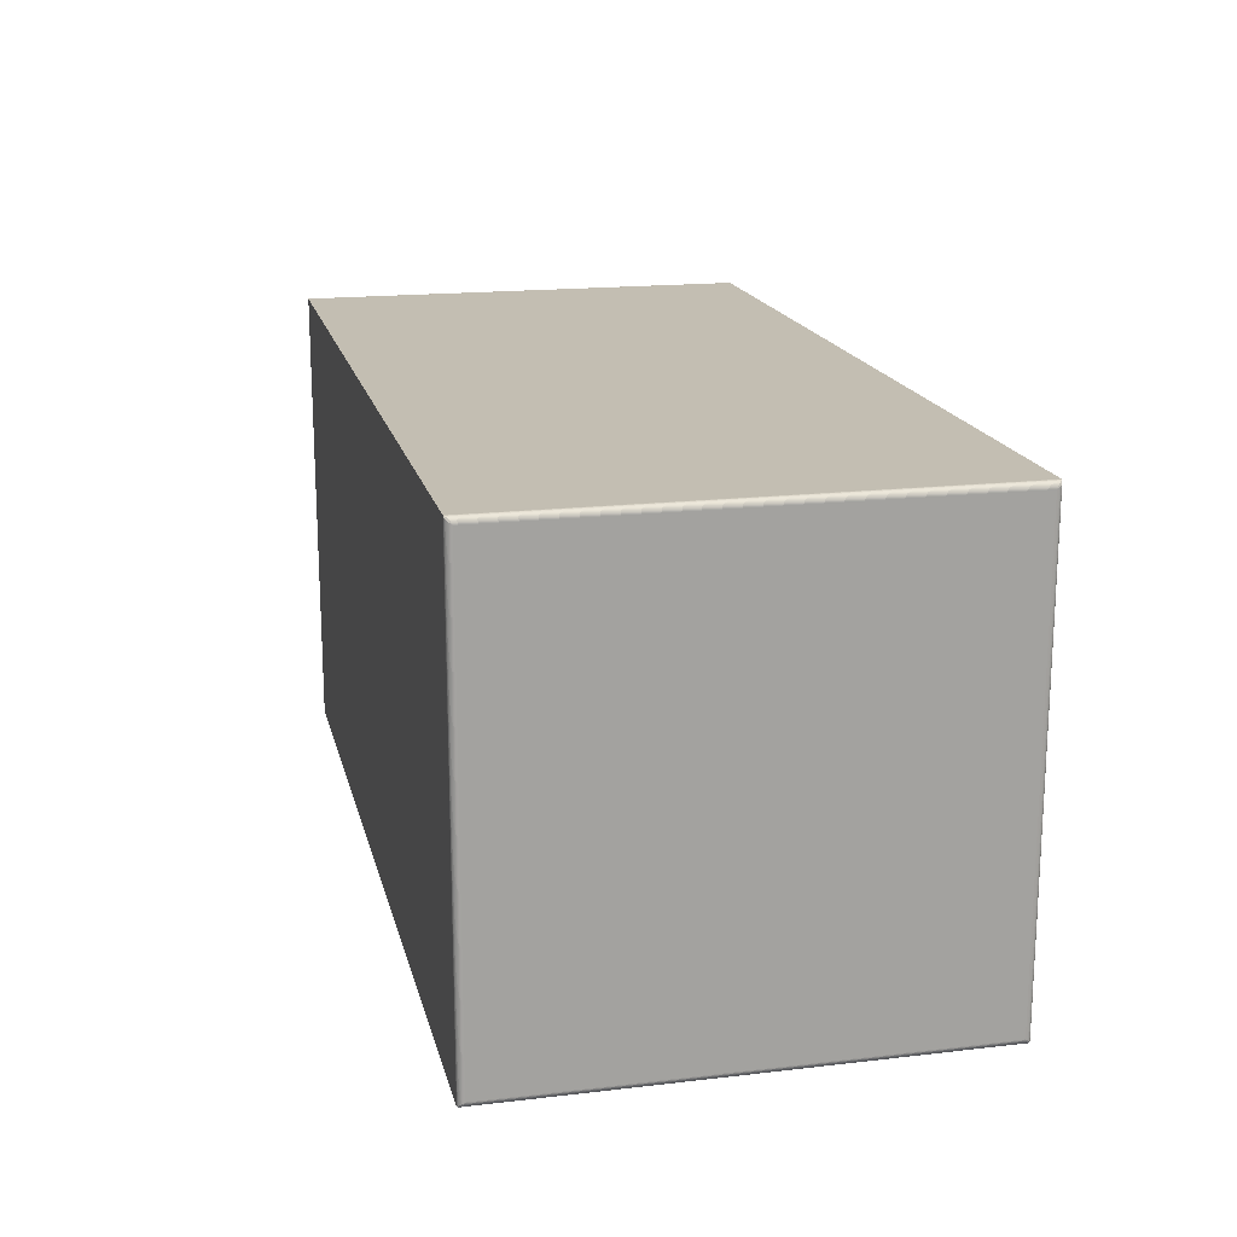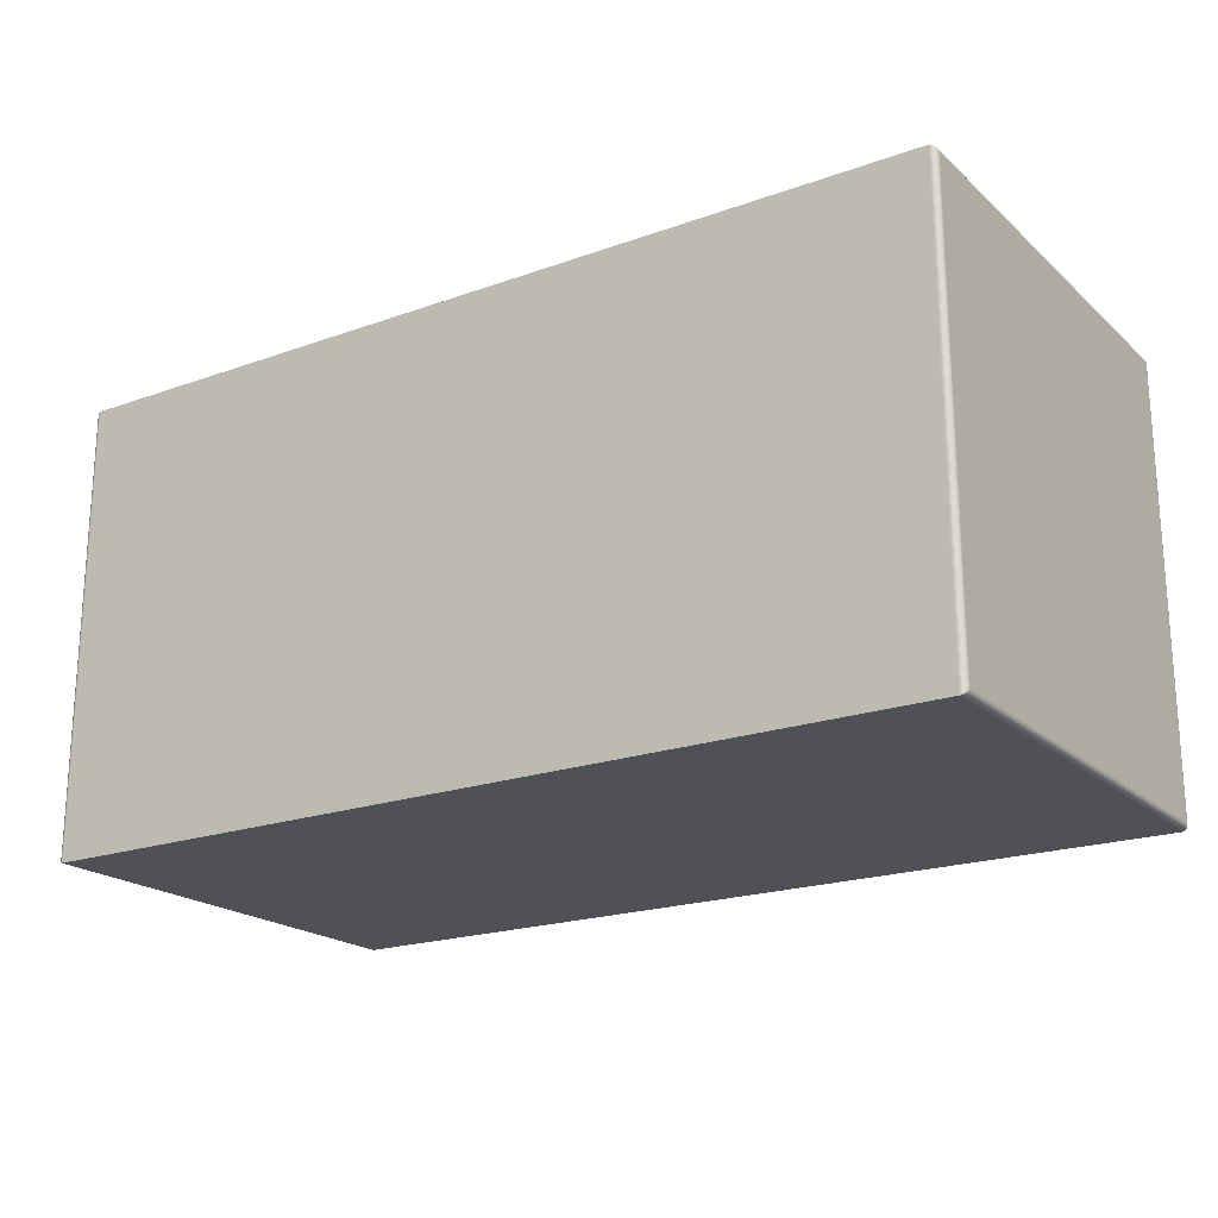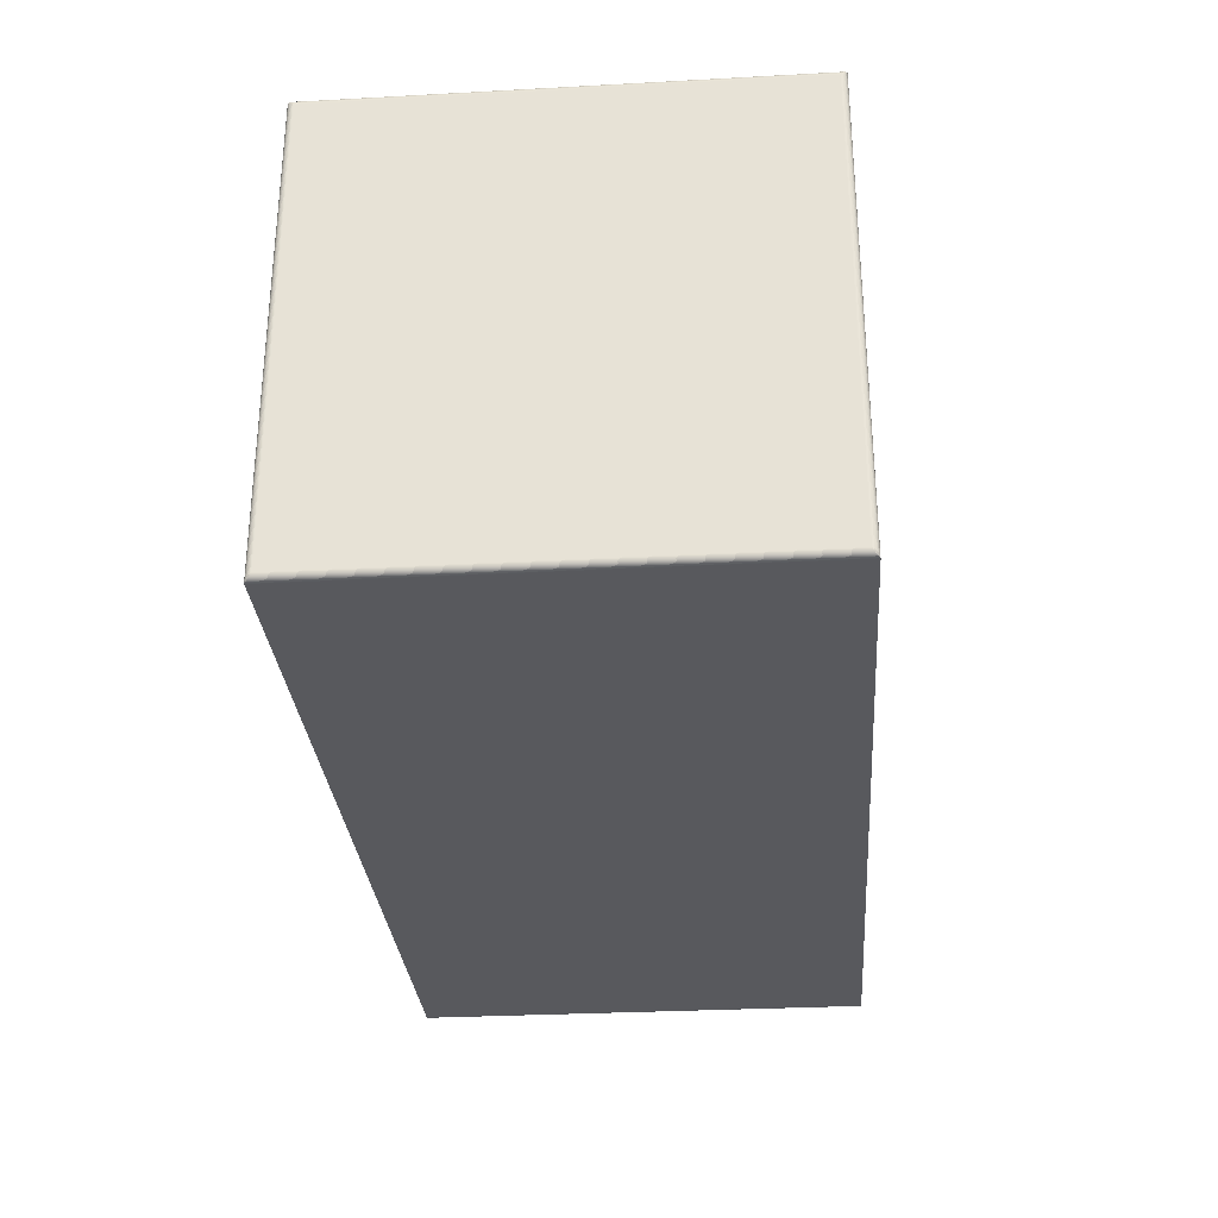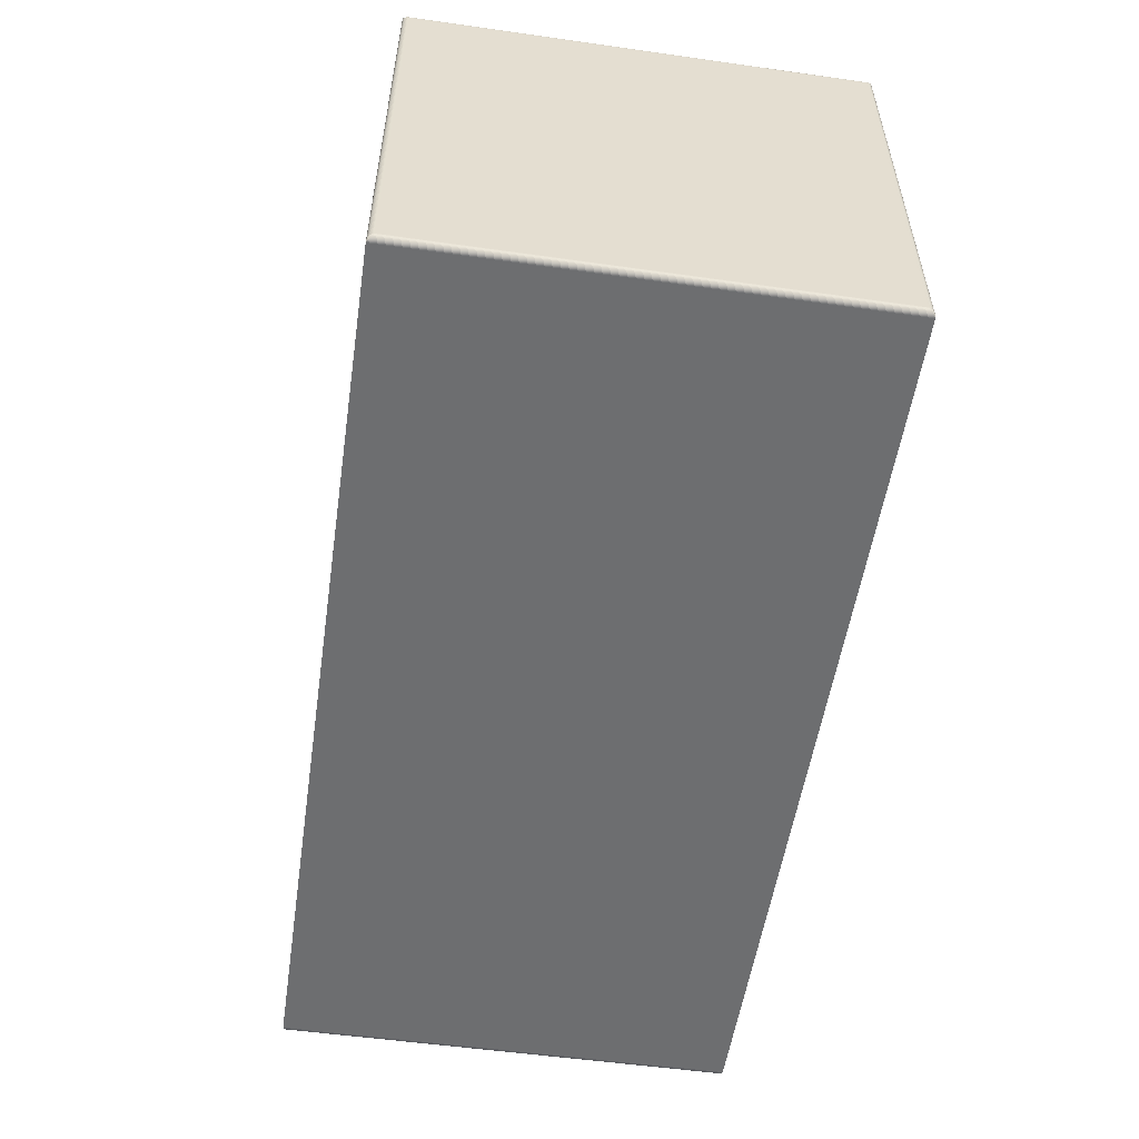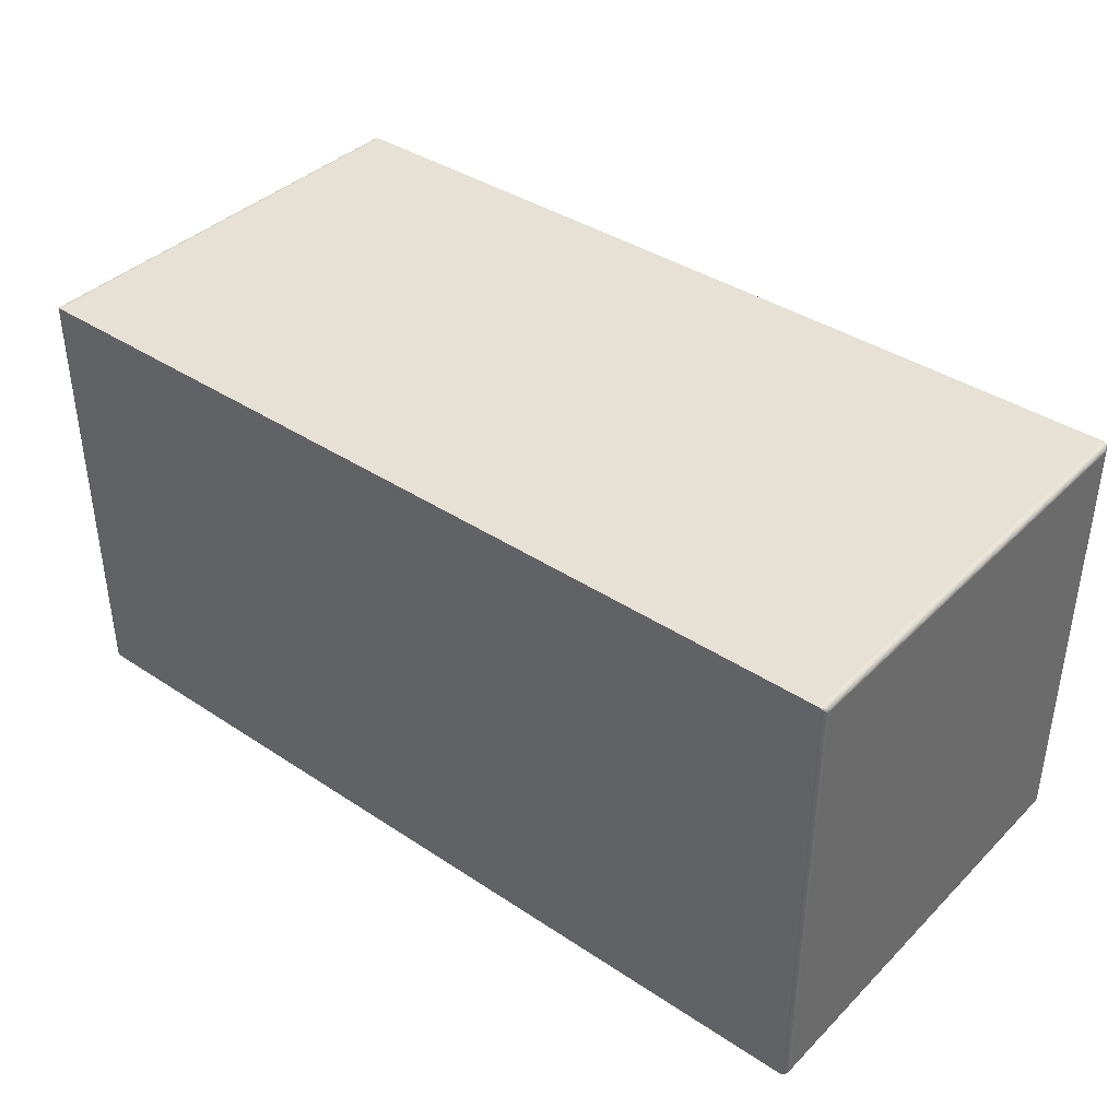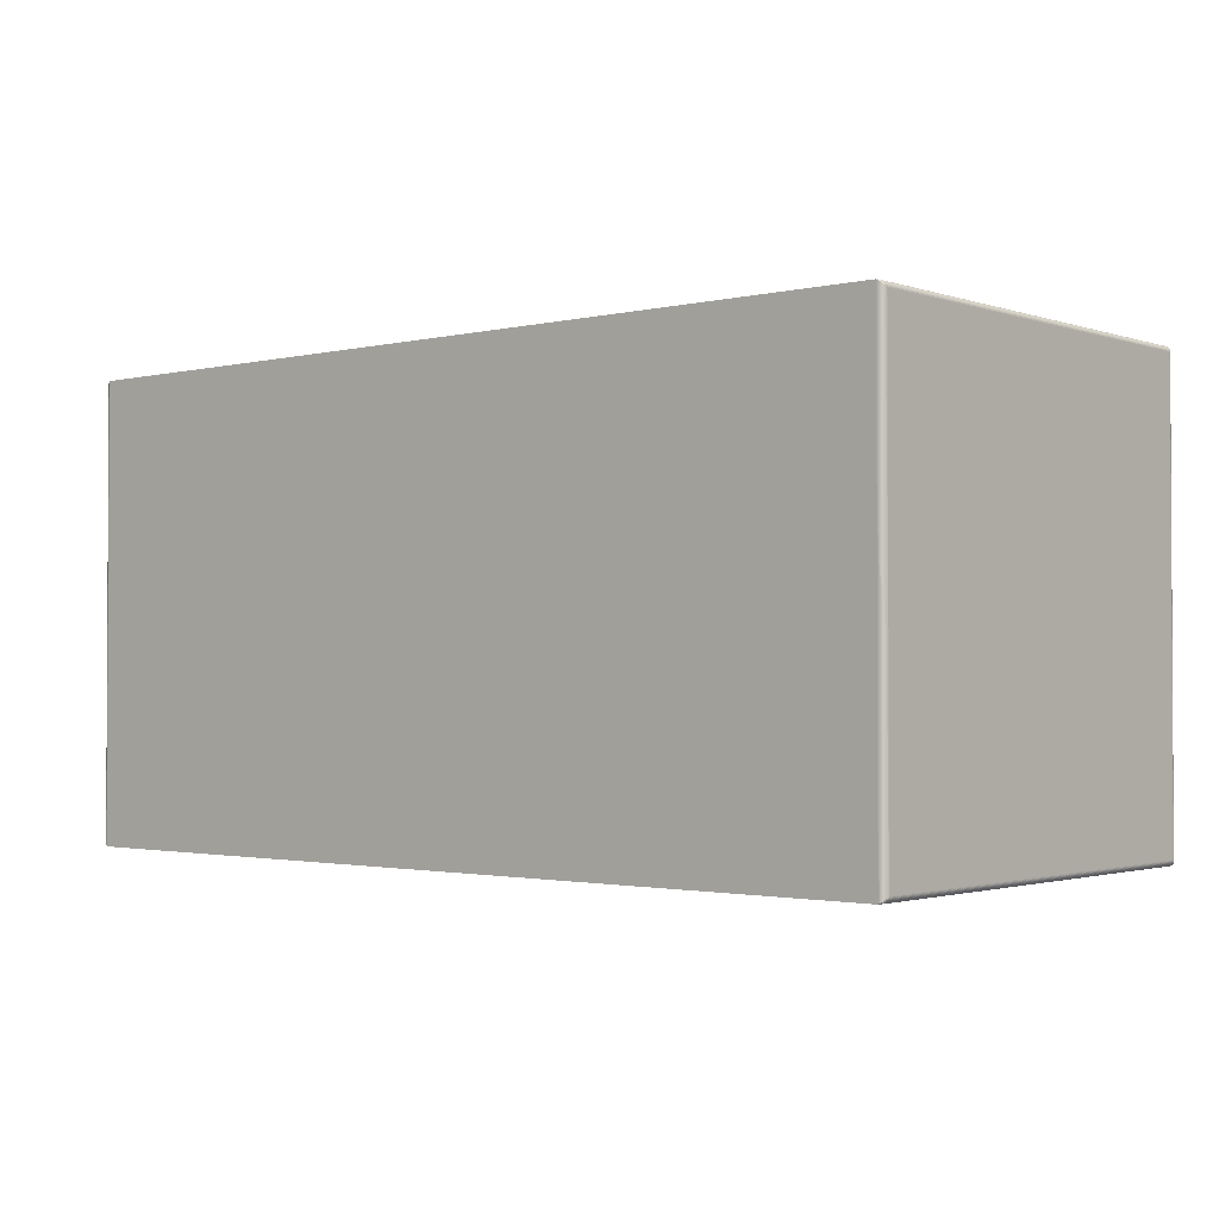
<metadata>
{"format":"obj","ext":"obj","renderer":"f3d","projection":"perspective","resolution":1024,"background":"white","views":[{"elev":17.4,"azim":77.0,"up":"+Y"},{"elev":-20.3,"azim":33.2,"up":"+Z"},{"elev":-30.0,"azim":-85.5,"up":"+Y"},{"elev":-54.2,"azim":-98.5,"up":"+Z"},{"elev":39.1,"azim":39.6,"up":"+Z"},{"elev":-1.7,"azim":-139.6,"up":"+Z"}]}
</metadata>
<code>
o Block_Cube
v 1.977 -0.6788 -1
v 1.977 -0.6788 -1
v -1.97 -0.6788 -1
v 2.004 -0.6527 -0.9739
v 2.004 1.295 -0.9739
v 2.004 1.295 0.9739
v 0.003582 -0.6788 1
v -1.97 -0.6788 1
v -1.97 -0.6788 1
v 1.977 1.321 -1
v -1.97 1.321 -1
v -1.97 1.321 1
v -1.996 1.295 0.9739
v -1.996 1.295 -0.9739
v -1.996 -0.6527 -0.9739
v 1.977 1.321 1
v 1.977 1.321 1
v 0.003582 1.321 -1
v 1.977 1.321 -1
v 1.977 -0.6788 1
v 0.003582 -0.6788 -1
v -1.97 -0.6788 -1
v -1.97 1.321 -1
v 1.977 -0.6788 1
v -1.97 1.321 1
v 1.981 -0.6785 -0.998
v 1.985 -0.6745 -0.9989
v 1.985 -0.6777 -0.9958
v 1.988 -0.6722 -0.9976
v 1.988 -0.6764 -0.9934
v 1.992 -0.6696 -0.9959
v 1.992 -0.6746 -0.9909
v 1.995 -0.667 -0.9936
v 1.995 -0.6724 -0.9883
v 1.997 -0.6644 -0.991
v 1.997 -0.6697 -0.9856
v 1.999 -0.6618 -0.988
v 1.999 -0.6668 -0.983
v 2.001 -0.6593 -0.9847
v 2.001 -0.6635 -0.9805
v 2.003 -0.6569 -0.9813
v 2.003 -0.66 -0.9781
v 2.003 -0.6547 -0.9776
v 2.003 -0.6564 -0.9759
v 2.003 -0.6547 0.9776
v 2.003 -0.6564 0.9759
v 2.004 -0.6527 0.9739
v 2.003 -0.6569 0.9813
v 2.003 -0.66 0.9781
v 2.001 -0.6593 0.9847
v 2.001 -0.6635 0.9805
v 1.999 -0.6618 0.988
v 1.999 -0.6668 0.983
v 1.997 -0.6697 0.9856
v 1.995 -0.6724 0.9883
v 1.997 -0.6644 0.991
v 1.992 -0.6696 0.9959
v 1.992 -0.6746 0.9909
v 1.988 -0.6722 0.9976
v 1.988 -0.6764 0.9934
v 1.985 -0.6745 0.9989
v 1.985 -0.6777 0.9958
v 1.981 -0.6768 0.9997
v 1.981 -0.6785 0.998
v 1.981 1.319 -0.9997
v 1.985 1.32 -0.9958
v 1.985 1.317 -0.9989
v 1.988 1.319 -0.9934
v 1.988 1.315 -0.9976
v 1.992 1.312 -0.9959
v 1.995 1.315 -0.9883
v 1.995 1.31 -0.9936
v 1.997 1.307 -0.991
v 1.999 1.304 -0.988
v 1.997 1.312 -0.9856
v 2.001 1.302 -0.9847
v 1.999 1.309 -0.983
v 2.003 1.299 -0.9813
v 2.001 1.306 -0.9805
v 2.003 1.297 -0.9776
v 2.003 1.303 -0.9781
v 2.003 1.299 -0.9759
v 2.003 1.299 0.9759
v 2.003 1.297 0.9776
v 2.003 1.303 0.9781
v 2.003 1.299 0.9813
v 2.001 1.306 0.9805
v 2.001 1.302 0.9848
v 1.999 1.304 0.988
v 1.997 1.312 0.9856
v 1.997 1.307 0.991
v 1.995 1.315 0.9883
v 1.995 1.31 0.9936
v 1.992 1.312 0.9959
v 1.988 1.319 0.9934
v 1.988 1.315 0.9976
v 1.985 1.317 0.9989
v 1.985 1.32 0.9958
v 1.981 1.321 0.998
v 1.981 1.319 0.9997
v -1.974 -0.6785 0.998
v -1.977 -0.6745 0.9989
v -1.977 -0.6777 0.9958
v -1.981 -0.6764 0.9934
v -1.984 -0.6696 0.9959
v -1.984 -0.6746 0.9909
v -1.987 -0.667 0.9936
v -1.987 -0.6724 0.9883
v -1.99 -0.6644 0.991
v -1.99 -0.6697 0.9856
v -1.992 -0.6668 0.983
v -1.994 -0.6593 0.9847
v -1.994 -0.6635 0.9805
v -1.995 -0.6569 0.9813
v -1.995 -0.66 0.9781
v -1.996 -0.6547 0.9776
v -1.996 -0.6527 0.9739
v -1.996 -0.6564 0.9759
v -1.996 -0.6547 -0.9776
v -1.996 -0.6564 -0.9759
v -1.995 -0.66 -0.9781
v -1.994 -0.6593 -0.9848
v -1.994 -0.6635 -0.9805
v -1.992 -0.6618 -0.988
v -1.992 -0.6668 -0.983
v -1.99 -0.6697 -0.9856
v -1.987 -0.6724 -0.9883
v -1.99 -0.6644 -0.991
v -1.984 -0.6746 -0.9909
v -1.987 -0.667 -0.9936
v -1.981 -0.6722 -0.9976
v -1.981 -0.6764 -0.9934
v -1.977 -0.6777 -0.9958
v -1.977 -0.6745 -0.9989
v -1.974 -0.6768 -0.9997
v -1.974 -0.6785 -0.998
v -1.974 1.319 0.9997
v -1.977 1.317 0.9989
v -1.974 1.321 0.998
v -1.981 1.315 0.9976
v -1.977 1.32 0.9958
v -1.984 1.312 0.9959
v -1.981 1.319 0.9934
v -1.987 1.31 0.9936
v -1.984 1.317 0.9909
v -1.99 1.307 0.991
v -1.987 1.315 0.9883
v -1.992 1.309 0.983
v -1.992 1.304 0.988
v -1.994 1.302 0.9847
v -1.995 1.299 0.9813
v -1.994 1.306 0.9805
v -1.996 1.297 0.9776
v -1.995 1.303 0.9781
v -1.996 1.299 0.9759
v -1.996 1.299 -0.9759
v -1.996 1.297 -0.9776
v -1.995 1.303 -0.9781
v -1.995 1.299 -0.9813
v -1.994 1.306 -0.9805
v -1.994 1.302 -0.9847
v -1.992 1.304 -0.988
v -1.99 1.312 -0.9856
v -1.99 1.307 -0.991
v -1.987 1.315 -0.9883
v -1.987 1.31 -0.9936
v -1.984 1.312 -0.9959
v -1.981 1.319 -0.9934
v -1.981 1.315 -0.9976
v -1.977 1.317 -0.9989
v -1.977 1.32 -0.9958
v -1.974 1.321 -0.998
v -1.974 1.319 -0.9997
v 1.995 -0.667 0.9936
v 1.992 1.317 0.9909
v 1.992 1.317 -0.9909
v 1.999 1.309 0.983
v -1.974 -0.6768 0.9997
v -1.981 -0.6722 0.9976
v -1.992 -0.6618 0.988
v -1.995 -0.6569 -0.9813
v -1.984 -0.6696 -0.9959
v -1.984 1.317 -0.9909
v -1.99 1.312 0.9856
v -1.992 1.309 -0.983
v 0.003582 -0.6788 -1
v 0.003582 -0.6788 1
v 0.003581 1.321 1
v 0.003581 1.321 1
v 0.003582 1.321 -1
v 1.981 -0.6768 -0.9997
v 1.981 1.321 -0.998
f 1 2 3
f 4 5 6
f 7 8 9
f 10 11 12
f 13 14 15
f 12 16 17
f 18 19 10
f 20 17 16
f 21 22 3
f 2 3 23
f 11 10 19
f 24 9 7
f 16 12 25
f 26 1 2
f 27 28 26
f 29 30 28
f 31 32 30
f 33 34 32
f 35 36 34
f 37 38 36
f 39 40 38
f 41 42 40
f 42 41 43
f 4 44 43
f 45 46 47
f 48 49 46
f 50 51 49
f 52 53 51
f 54 53 52
f 55 54 56
f 57 58 55
f 59 60 58
f 61 62 60
f 62 61 63
f 64 63 20
f 65 19 10
f 66 67 65
f 68 69 67
f 70 69 68
f 71 72 70
f 73 72 71
f 74 73 75
f 76 74 77
f 78 76 79
f 80 78 81
f 5 80 82
f 83 84 6
f 85 86 84
f 87 88 86
f 89 88 87
f 90 91 89
f 92 93 91
f 94 93 92
f 95 96 94
f 97 96 95
f 97 98 99
f 100 99 16
f 101 8 9
f 102 103 101
f 104 103 102
f 105 106 104
f 107 108 106
f 109 110 108
f 111 110 109
f 112 113 111
f 114 115 113
f 115 114 116
f 117 118 116
f 119 120 15
f 121 120 119
f 122 123 121
f 124 125 123
f 126 125 124
f 127 126 128
f 129 127 130
f 131 132 129
f 133 132 131
f 133 134 135
f 136 135 3
f 137 25 12
f 138 137 139
f 140 138 141
f 142 140 143
f 144 142 145
f 146 144 147
f 148 149 146
f 150 149 148
f 151 150 152
f 153 151 154
f 13 153 155
f 156 157 14
f 158 159 157
f 160 161 159
f 162 161 160
f 163 164 162
f 165 166 164
f 167 166 165
f 168 169 167
f 170 169 168
f 170 171 172
f 173 172 11
f 47 46 44
f 46 49 42
f 49 51 40
f 40 51 53
f 53 54 36
f 54 55 34
f 55 58 32
f 58 60 30
f 30 60 62
f 28 62 64
f 24 1 64
f 2 19 65
f 65 67 27
f 67 69 29
f 69 70 31
f 31 70 72
f 33 72 73
f 35 73 74
f 37 74 76
f 76 78 41
f 78 80 43
f 80 5 4
f 6 84 45
f 45 84 86
f 86 88 50
f 88 89 52
f 89 91 56
f 91 93 174
f 93 94 57
f 57 94 96
f 96 97 61
f 97 100 63
f 63 100 17
f 10 16 99
f 99 98 66
f 98 95 68
f 95 175 176
f 175 92 71
f 71 92 90
f 90 177 77
f 177 87 79
f 87 85 81
f 85 83 82
f 83 6 5
f 15 120 118
f 120 121 115
f 121 123 113
f 123 125 111
f 125 126 110
f 126 127 108
f 127 129 106
f 129 132 104
f 104 132 133
f 133 136 101
f 136 22 8
f 25 137 178
f 137 138 102
f 138 140 179
f 179 140 142
f 142 144 107
f 144 146 109
f 109 146 149
f 180 149 150
f 112 150 151
f 151 153 116
f 153 13 117
f 15 14 157
f 157 159 181
f 181 159 161
f 161 162 124
f 162 164 128
f 164 166 130
f 166 167 182
f 167 169 131
f 131 169 170
f 170 173 135
f 173 23 3
f 11 172 139
f 172 171 141
f 141 171 168
f 143 168 183
f 183 165 147
f 165 163 184
f 163 185 148
f 185 160 152
f 152 160 158
f 158 156 155
f 156 14 13
f 8 22 3
f 186 1 21
f 3 15 22
f 21 1 22
f 1 4 2
f 22 1 3
f 47 4 6
f 20 47 24
f 8 117 9
f 9 20 24
f 24 187 7
f 16 10 12
f 117 13 15
f 16 6 17
f 17 188 189
f 25 13 12
f 17 189 25
f 17 25 12
f 11 14 23
f 19 5 10
f 10 11 23
f 23 190 18
f 12 25 9
f 10 23 18
f 20 16 9
f 10 19 2
f 16 12 9
f 3 1 21
f 19 18 190
f 2 23 10
f 190 23 11
f 190 11 19
f 25 189 188
f 188 17 16
f 191 26 2
f 16 25 188
f 191 27 26
f 27 29 28
f 29 31 30
f 31 33 32
f 33 35 34
f 35 37 36
f 37 39 38
f 39 41 40
f 44 42 43
f 45 48 46
f 48 50 49
f 50 52 51
f 56 54 52
f 174 55 56
f 174 57 55
f 57 59 58
f 59 61 60
f 64 62 63
f 24 64 20
f 192 65 10
f 192 66 65
f 66 68 67
f 176 70 68
f 176 71 70
f 75 73 71
f 77 74 75
f 79 76 77
f 81 78 79
f 82 80 81
f 83 85 84
f 85 87 86
f 177 89 87
f 177 90 89
f 90 92 91
f 175 94 92
f 175 95 94
f 98 97 95
f 100 97 99
f 17 100 16
f 178 101 9
f 178 102 101
f 179 104 102
f 179 105 104
f 105 107 106
f 107 109 108
f 180 111 109
f 180 112 111
f 112 114 113
f 118 115 116
f 181 121 119
f 181 122 121
f 122 124 123
f 128 126 124
f 130 127 128
f 182 129 130
f 182 131 129
f 134 133 131
f 136 133 135
f 22 136 3
f 139 137 12
f 141 138 139
f 143 140 141
f 145 142 143
f 147 144 145
f 184 146 147
f 184 148 146
f 152 150 148
f 154 151 152
f 155 153 154
f 156 158 157
f 158 160 159
f 185 162 160
f 185 163 162
f 163 165 164
f 183 167 165
f 183 168 167
f 171 170 168
f 173 170 172
f 23 173 11
f 4 47 44
f 44 46 42
f 42 49 40
f 38 40 53
f 38 53 36
f 36 54 34
f 34 55 32
f 32 58 30
f 28 30 62
f 26 28 64
f 64 1 26
f 191 2 65
f 191 65 27
f 27 67 29
f 29 69 31
f 33 31 72
f 35 33 73
f 37 35 74
f 39 37 76
f 39 76 41
f 41 78 43
f 43 80 4
f 47 6 45
f 48 45 86
f 48 86 50
f 50 88 52
f 52 89 56
f 56 91 174
f 174 93 57
f 59 57 96
f 59 96 61
f 61 97 63
f 20 63 17
f 192 10 99
f 192 99 66
f 66 98 68
f 68 95 176
f 176 175 71
f 75 71 90
f 75 90 77
f 77 177 79
f 79 87 81
f 81 85 82
f 82 83 5
f 117 15 118
f 118 120 115
f 115 121 113
f 113 123 111
f 111 125 110
f 110 126 108
f 108 127 106
f 106 129 104
f 103 104 133
f 103 133 101
f 101 136 8
f 9 25 178
f 178 137 102
f 102 138 179
f 105 179 142
f 105 142 107
f 107 144 109
f 180 109 149
f 112 180 150
f 114 112 151
f 114 151 116
f 116 153 117
f 119 15 157
f 119 157 181
f 122 181 161
f 122 161 124
f 124 162 128
f 128 164 130
f 130 166 182
f 182 167 131
f 134 131 170
f 134 170 135
f 135 173 3
f 12 11 139
f 139 172 141
f 143 141 168
f 145 143 183
f 145 183 147
f 147 165 184
f 184 163 148
f 148 185 152
f 154 152 158
f 154 158 155
f 155 156 13
f 1 24 20
f 20 9 8
f 3 1 20
f 20 8 3

</code>
